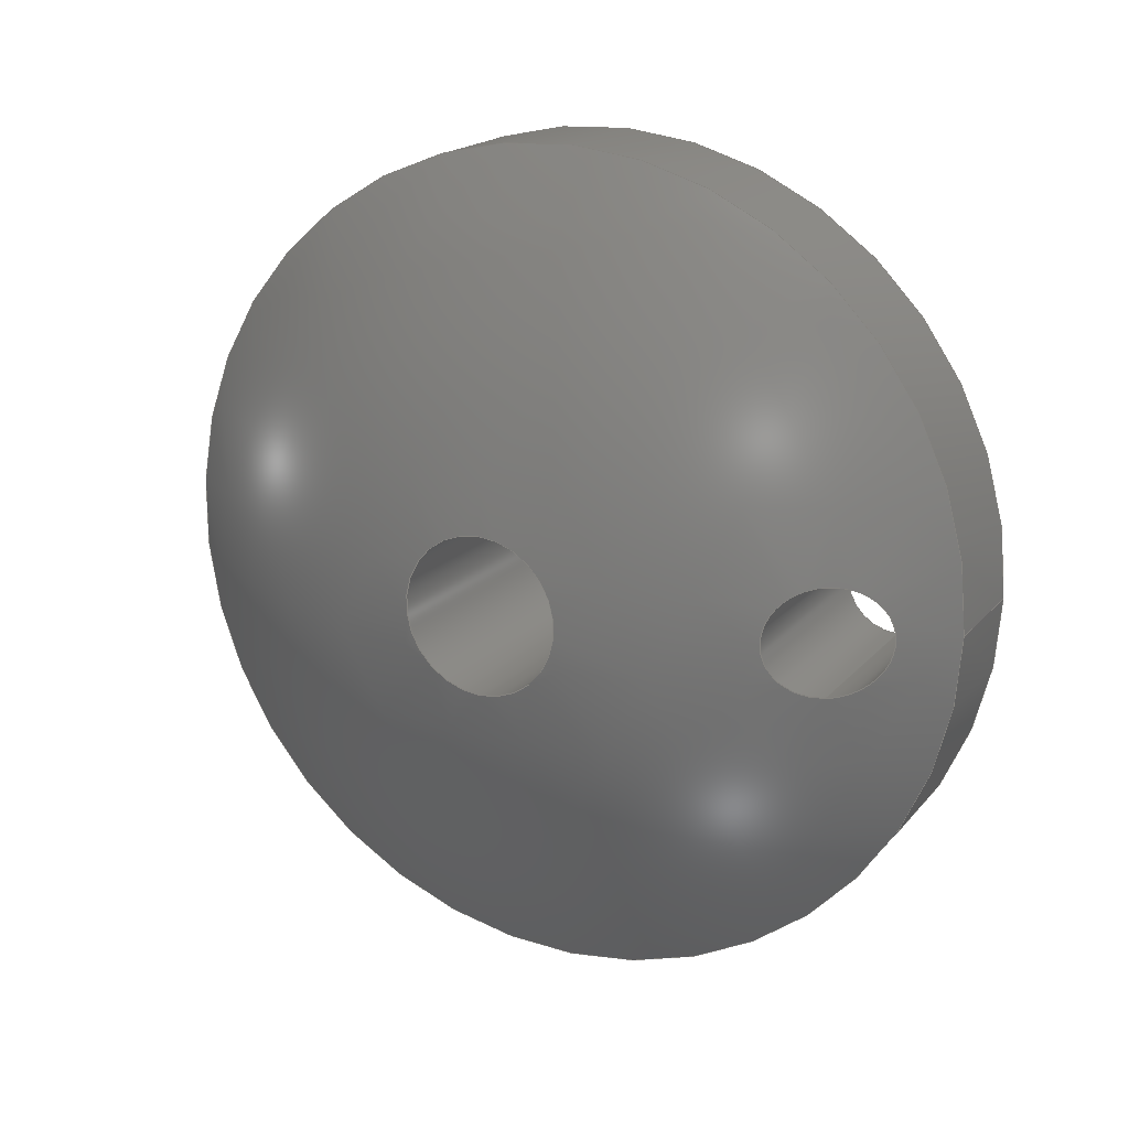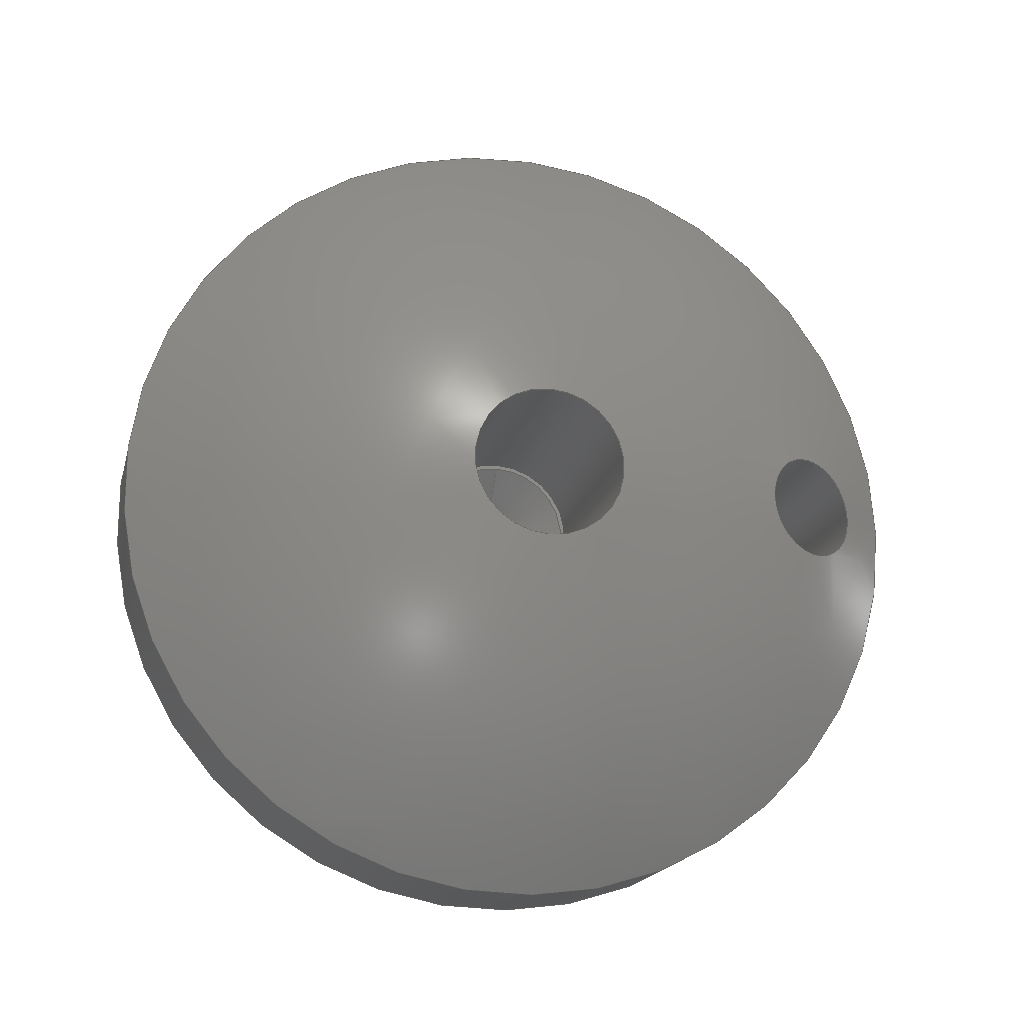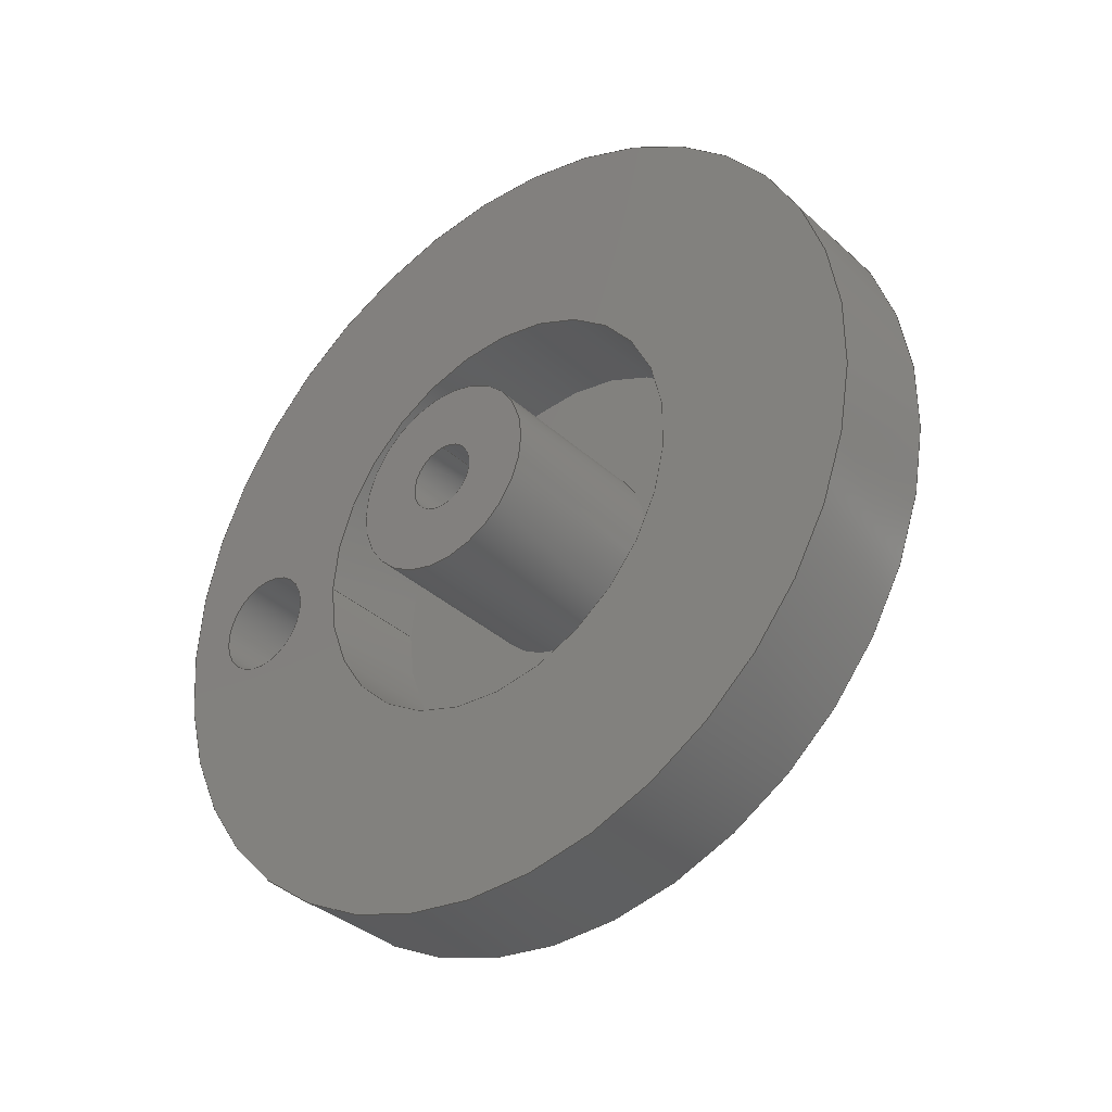
<metadata>
{"format":"step","ext":"stp","renderer":"f3d","projection":"perspective","resolution":1024,"background":"white","views":[{"elev":18.6,"azim":117.3,"up":"+Z"},{"elev":-18.1,"azim":76.7,"up":"+Z"},{"elev":-35.1,"azim":-50.2,"up":"+Z"}]}
</metadata>
<code>
ISO-10303-21;
DATA;
#1=SHAPE_REPRESENTATION_RELATIONSHIP('SRR','None',#307,#2);
#2=ADVANCED_BREP_SHAPE_REPRESENTATION($,(#146),#295);
#3=STYLED_ITEM($,(#315),#146);
#4=SPHERICAL_SURFACE($,#171,0.7956);
#5=B_SPLINE_CURVE_WITH_KNOTS($,3,(#239,#240,#241,#242,#243,#244,#245,#246,
#247,#248,#249,#250,#251,#252,#253,#254,#255,#256,#257,#258,#259,#260,#261,
#262,#263,#264,#265,#266,#267,#268,#269,#270,#271,#272),.UNSPECIFIED.,.T.,
 .F.,(4,2,2,2,2,2,2,2,2,2,2,2,2,2,2,2,4),(0,0.07558,0.1512,
0.2157,0.2803,0.3449,0.4095,
0.485,0.5606,0.6371,0.7135,
0.7782,0.8429,0.9076,0.9723,
1.049,1.125),.UNSPECIFIED.);
#6=CYLINDRICAL_SURFACE($,#153,0.045);
#7=CYLINDRICAL_SURFACE($,#155,0.1);
#8=CYLINDRICAL_SURFACE($,#157,0.068);
#9=CYLINDRICAL_SURFACE($,#161,0.127);
#10=CYLINDRICAL_SURFACE($,#165,0.273);
#11=CYLINDRICAL_SURFACE($,#169,0.532);
#12=PLANE($,#151);
#13=PLANE($,#159);
#14=PLANE($,#163);
#15=PLANE($,#167);
#16=FACE_BOUND($,#43,.T.);
#17=FACE_BOUND($,#45,.T.);
#18=FACE_BOUND($,#47,.T.);
#19=FACE_BOUND($,#49,.T.);
#20=FACE_BOUND($,#51,.T.);
#21=FACE_BOUND($,#52,.T.);
#22=FACE_BOUND($,#53,.T.);
#23=FACE_BOUND($,#55,.T.);
#24=FACE_BOUND($,#56,.T.);
#25=FACE_BOUND($,#57,.T.);
#26=FACE_BOUND($,#59,.T.);
#27=FACE_BOUND($,#60,.T.);
#28=FACE_BOUND($,#61,.T.);
#29=FACE_BOUND($,#62,.T.);
#30=FACE_BOUND($,#64,.T.);
#31=FACE_BOUND($,#65,.T.);
#32=FACE_BOUND($,#66,.T.);
#33=FACE_BOUND($,#67,.T.);
#34=FACE_OUTER_BOUND($,#42,.T.);
#35=FACE_OUTER_BOUND($,#44,.T.);
#36=FACE_OUTER_BOUND($,#46,.T.);
#37=FACE_OUTER_BOUND($,#48,.T.);
#38=FACE_OUTER_BOUND($,#50,.T.);
#39=FACE_OUTER_BOUND($,#54,.T.);
#40=FACE_OUTER_BOUND($,#58,.T.);
#41=FACE_OUTER_BOUND($,#63,.T.);
#42=EDGE_LOOP($,(#106));
#43=EDGE_LOOP($,(#107));
#44=EDGE_LOOP($,(#108));
#45=EDGE_LOOP($,(#109));
#46=EDGE_LOOP($,(#110));
#47=EDGE_LOOP($,(#111));
#48=EDGE_LOOP($,(#112));
#49=EDGE_LOOP($,(#113));
#50=EDGE_LOOP($,(#114));
#51=EDGE_LOOP($,(#115));
#52=EDGE_LOOP($,(#116));
#53=EDGE_LOOP($,(#117));
#54=EDGE_LOOP($,(#118));
#55=EDGE_LOOP($,(#119));
#56=EDGE_LOOP($,(#120));
#57=EDGE_LOOP($,(#121));
#58=EDGE_LOOP($,(#122));
#59=EDGE_LOOP($,(#123));
#60=EDGE_LOOP($,(#124));
#61=EDGE_LOOP($,(#125));
#62=EDGE_LOOP($,(#126));
#63=EDGE_LOOP($,(#127));
#64=EDGE_LOOP($,(#128));
#65=EDGE_LOOP($,(#129));
#66=EDGE_LOOP($,(#130));
#67=EDGE_LOOP($,(#131));
#68=CIRCLE($,#149,0.095);
#69=CIRCLE($,#150,0.045);
#70=CIRCLE($,#152,0.1);
#71=CIRCLE($,#154,0.045);
#72=CIRCLE($,#156,0.1);
#73=CIRCLE($,#158,0.068);
#74=CIRCLE($,#160,0.127);
#75=CIRCLE($,#162,0.127);
#76=CIRCLE($,#164,0.273);
#77=CIRCLE($,#166,0.273);
#78=CIRCLE($,#168,0.532);
#79=CIRCLE($,#170,0.532);
#80=VERTEX_POINT($,#224);
#81=VERTEX_POINT($,#226);
#82=VERTEX_POINT($,#229);
#83=VERTEX_POINT($,#232);
#84=VERTEX_POINT($,#235);
#85=VERTEX_POINT($,#238);
#86=VERTEX_POINT($,#273);
#87=VERTEX_POINT($,#276);
#88=VERTEX_POINT($,#279);
#89=VERTEX_POINT($,#282);
#90=VERTEX_POINT($,#285);
#91=VERTEX_POINT($,#288);
#92=VERTEX_POINT($,#291);
#93=EDGE_CURVE($,#80,#80,#68,.T.);
#94=EDGE_CURVE($,#81,#81,#69,.T.);
#95=EDGE_CURVE($,#82,#82,#70,.T.);
#96=EDGE_CURVE($,#83,#83,#71,.T.);
#97=EDGE_CURVE($,#84,#84,#72,.T.);
#98=EDGE_CURVE($,#85,#85,#5,.T.);
#99=EDGE_CURVE($,#86,#86,#73,.T.);
#100=EDGE_CURVE($,#87,#87,#74,.T.);
#101=EDGE_CURVE($,#88,#88,#75,.T.);
#102=EDGE_CURVE($,#89,#89,#76,.T.);
#103=EDGE_CURVE($,#90,#90,#77,.T.);
#104=EDGE_CURVE($,#91,#91,#78,.T.);
#105=EDGE_CURVE($,#92,#92,#79,.T.);
#106=ORIENTED_EDGE($,*,*,#93,.T.);
#107=ORIENTED_EDGE($,*,*,#94,.T.);
#108=ORIENTED_EDGE($,*,*,#95,.T.);
#109=ORIENTED_EDGE($,*,*,#93,.F.);
#110=ORIENTED_EDGE($,*,*,#96,.F.);
#111=ORIENTED_EDGE($,*,*,#94,.F.);
#112=ORIENTED_EDGE($,*,*,#97,.F.);
#113=ORIENTED_EDGE($,*,*,#95,.F.);
#114=ORIENTED_EDGE($,*,*,#98,.F.);
#115=ORIENTED_EDGE($,*,*,#99,.F.);
#116=ORIENTED_EDGE($,*,*,#96,.T.);
#117=ORIENTED_EDGE($,*,*,#100,.F.);
#118=ORIENTED_EDGE($,*,*,#100,.T.);
#119=ORIENTED_EDGE($,*,*,#101,.F.);
#120=ORIENTED_EDGE($,*,*,#101,.T.);
#121=ORIENTED_EDGE($,*,*,#102,.F.);
#122=ORIENTED_EDGE($,*,*,#102,.T.);
#123=ORIENTED_EDGE($,*,*,#103,.F.);
#124=ORIENTED_EDGE($,*,*,#99,.T.);
#125=ORIENTED_EDGE($,*,*,#103,.T.);
#126=ORIENTED_EDGE($,*,*,#104,.F.);
#127=ORIENTED_EDGE($,*,*,#104,.T.);
#128=ORIENTED_EDGE($,*,*,#105,.F.);
#129=ORIENTED_EDGE($,*,*,#97,.T.);
#130=ORIENTED_EDGE($,*,*,#98,.T.);
#131=ORIENTED_EDGE($,*,*,#105,.T.);
#132=CONICAL_SURFACE($,#148,0.07,45);
#133=ADVANCED_FACE($,(#34,#16),#132,.F.);
#134=ADVANCED_FACE($,(#35,#17),#12,.T.);
#135=ADVANCED_FACE($,(#36,#18),#6,.F.);
#136=ADVANCED_FACE($,(#37,#19),#7,.F.);
#137=ADVANCED_FACE($,(#38,#20),#8,.F.);
#138=ADVANCED_FACE($,(#21,#22),#13,.T.);
#139=ADVANCED_FACE($,(#39,#23),#9,.T.);
#140=ADVANCED_FACE($,(#24,#25),#14,.T.);
#141=ADVANCED_FACE($,(#40,#26),#10,.F.);
#142=ADVANCED_FACE($,(#27,#28,#29),#15,.T.);
#143=ADVANCED_FACE($,(#41,#30),#11,.T.);
#144=ADVANCED_FACE($,(#31,#32,#33),#4,.T.);
#145=CLOSED_SHELL($,(#133,#134,#135,#136,#137,#138,#139,#140,#141,#142,
#143,#144));
#146=MANIFOLD_SOLID_BREP('Solid1',#145);
#147=AXIS2_PLACEMENT_3D('placement',#222,#172,#173);
#148=AXIS2_PLACEMENT_3D($,#223,#174,#175);
#149=AXIS2_PLACEMENT_3D($,#225,#176,#177);
#150=AXIS2_PLACEMENT_3D($,#227,#178,#179);
#151=AXIS2_PLACEMENT_3D($,#228,#180,#181);
#152=AXIS2_PLACEMENT_3D($,#230,#182,#183);
#153=AXIS2_PLACEMENT_3D($,#231,#184,#185);
#154=AXIS2_PLACEMENT_3D($,#233,#186,#187);
#155=AXIS2_PLACEMENT_3D($,#234,#188,#189);
#156=AXIS2_PLACEMENT_3D($,#236,#190,#191);
#157=AXIS2_PLACEMENT_3D($,#237,#192,#193);
#158=AXIS2_PLACEMENT_3D($,#274,#194,#195);
#159=AXIS2_PLACEMENT_3D($,#275,#196,#197);
#160=AXIS2_PLACEMENT_3D($,#277,#198,#199);
#161=AXIS2_PLACEMENT_3D($,#278,#200,#201);
#162=AXIS2_PLACEMENT_3D($,#280,#202,#203);
#163=AXIS2_PLACEMENT_3D($,#281,#204,#205);
#164=AXIS2_PLACEMENT_3D($,#283,#206,#207);
#165=AXIS2_PLACEMENT_3D($,#284,#208,#209);
#166=AXIS2_PLACEMENT_3D($,#286,#210,#211);
#167=AXIS2_PLACEMENT_3D($,#287,#212,#213);
#168=AXIS2_PLACEMENT_3D($,#289,#214,#215);
#169=AXIS2_PLACEMENT_3D($,#290,#216,#217);
#170=AXIS2_PLACEMENT_3D($,#292,#218,#219);
#171=AXIS2_PLACEMENT_3D($,#293,#220,#221);
#172=DIRECTION('axis',(0,0,1));
#173=DIRECTION('refdir',(1,0,0));
#174=DIRECTION('center_axis',(1,0,0));
#175=DIRECTION('ref_axis',(0,0,-1));
#176=DIRECTION('center_axis',(1,0,0));
#177=DIRECTION('ref_axis',(0,0,-1));
#178=DIRECTION('center_axis',(-1,0,0));
#179=DIRECTION('ref_axis',(0,0,-1));
#180=DIRECTION('center_axis',(1,0,0));
#181=DIRECTION('ref_axis',(0,0,-1));
#182=DIRECTION('center_axis',(1,0,0));
#183=DIRECTION('ref_axis',(0,0,-1));
#184=DIRECTION('center_axis',(1,0,0));
#185=DIRECTION('ref_axis',(0,0,-1));
#186=DIRECTION('center_axis',(1,0,0));
#187=DIRECTION('ref_axis',(0,0,-1));
#188=DIRECTION('center_axis',(1,0,0));
#189=DIRECTION('ref_axis',(0,0,-1));
#190=DIRECTION('center_axis',(-1,0,0));
#191=DIRECTION('ref_axis',(0,0,-1));
#192=DIRECTION('center_axis',(1,0,0));
#193=DIRECTION('ref_axis',(0,0,-1));
#194=DIRECTION('center_axis',(1,0,0));
#195=DIRECTION('ref_axis',(0,0,-1));
#196=DIRECTION('center_axis',(-1,0,0));
#197=DIRECTION('ref_axis',(0,0,1));
#198=DIRECTION('center_axis',(1,0,0));
#199=DIRECTION('ref_axis',(0,0,-1));
#200=DIRECTION('center_axis',(1,0,0));
#201=DIRECTION('ref_axis',(0,1,0));
#202=DIRECTION('center_axis',(1,0,0));
#203=DIRECTION('ref_axis',(0,0,-1));
#204=DIRECTION('center_axis',(-1,0,0));
#205=DIRECTION('ref_axis',(0,0,1));
#206=DIRECTION('center_axis',(1,0,0));
#207=DIRECTION('ref_axis',(0,0,-1));
#208=DIRECTION('center_axis',(1,0,0));
#209=DIRECTION('ref_axis',(0,1,0));
#210=DIRECTION('center_axis',(1,0,0));
#211=DIRECTION('ref_axis',(0,0,-1));
#212=DIRECTION('center_axis',(-1,0,0));
#213=DIRECTION('ref_axis',(0,0,1));
#214=DIRECTION('center_axis',(1,0,0));
#215=DIRECTION('ref_axis',(0,0,-1));
#216=DIRECTION('center_axis',(1,0,0));
#217=DIRECTION('ref_axis',(0,1,0));
#218=DIRECTION('center_axis',(1,0,0));
#219=DIRECTION('ref_axis',(0,0,-1));
#220=DIRECTION('center_axis',(0,0,1));
#221=DIRECTION('ref_axis',(1,0,0));
#222=CARTESIAN_POINT('',(0,0,0));
#223=CARTESIAN_POINT('Origin',(-0.14,0,0));
#224=CARTESIAN_POINT('',(-0.115,-1.163e-17,0.095));
#225=CARTESIAN_POINT('Origin',(-0.115,0,0));
#226=CARTESIAN_POINT('',(-0.165,5.511e-18,0.045));
#227=CARTESIAN_POINT('Origin',(-0.165,0,0));
#228=CARTESIAN_POINT('Origin',(-0.115,-1.793e-18,-4.606e-18));
#229=CARTESIAN_POINT('',(-0.115,1.225e-17,0.1));
#230=CARTESIAN_POINT('Origin',(-0.115,0,0));
#231=CARTESIAN_POINT('Origin',(-0.24,0,0));
#232=CARTESIAN_POINT('',(-0.24,5.511e-18,0.045));
#233=CARTESIAN_POINT('Origin',(-0.24,0,0));
#234=CARTESIAN_POINT('Origin',(-0.115,0,0));
#235=CARTESIAN_POINT('',(0.1977,1.225e-17,0.1));
#236=CARTESIAN_POINT('Origin',(0.1977,0,0));
#237=CARTESIAN_POINT('Origin',(-0.15,0.4,0));
#238=CARTESIAN_POINT('',(0.0928,0.4,-0.068));
#239=CARTESIAN_POINT('Ctrl Pts',(0.0928,0.4,-0.068));
#240=CARTESIAN_POINT('Ctrl Pts',(0.0978,0.3914,-0.068));
#241=CARTESIAN_POINT('Ctrl Pts',(0.1031,0.3822,-0.06629));
#242=CARTESIAN_POINT('Ctrl Pts',(0.113,0.365,-0.05903));
#243=CARTESIAN_POINT('Ctrl Pts',(0.1175,0.357,-0.05347));
#244=CARTESIAN_POINT('Ctrl Pts',(0.1241,0.3452,-0.041));
#245=CARTESIAN_POINT('Ctrl Pts',(0.1269,0.3403,-0.03369));
#246=CARTESIAN_POINT('Ctrl Pts',(0.1305,0.3337,-0.01742));
#247=CARTESIAN_POINT('Ctrl Pts',(0.1314,0.332,-0.008474));
#248=CARTESIAN_POINT('Ctrl Pts',(0.1314,0.332,0.008474));
#249=CARTESIAN_POINT('Ctrl Pts',(0.1305,0.3337,0.01742));
#250=CARTESIAN_POINT('Ctrl Pts',(0.1269,0.3403,0.03369));
#251=CARTESIAN_POINT('Ctrl Pts',(0.1241,0.3452,0.041));
#252=CARTESIAN_POINT('Ctrl Pts',(0.1175,0.357,0.05347));
#253=CARTESIAN_POINT('Ctrl Pts',(0.113,0.365,0.05903));
#254=CARTESIAN_POINT('Ctrl Pts',(0.1031,0.3822,0.06629));
#255=CARTESIAN_POINT('Ctrl Pts',(0.0978,0.3914,0.068));
#256=CARTESIAN_POINT('Ctrl Pts',(0.08773,0.4087,0.068));
#257=CARTESIAN_POINT('Ctrl Pts',(0.08224,0.418,0.06625));
#258=CARTESIAN_POINT('Ctrl Pts',(0.07192,0.4352,0.05893));
#259=CARTESIAN_POINT('Ctrl Pts',(0.06709,0.4432,0.05334));
#260=CARTESIAN_POINT('Ctrl Pts',(0.05993,0.4549,0.0409));
#261=CARTESIAN_POINT('Ctrl Pts',(0.05694,0.4597,0.03363));
#262=CARTESIAN_POINT('Ctrl Pts',(0.05288,0.4663,0.01743));
#263=CARTESIAN_POINT('Ctrl Pts',(0.05182,0.468,0.00849));
#264=CARTESIAN_POINT('Ctrl Pts',(0.05182,0.468,-0.00849));
#265=CARTESIAN_POINT('Ctrl Pts',(0.05288,0.4663,-0.01743));
#266=CARTESIAN_POINT('Ctrl Pts',(0.05694,0.4597,-0.03363));
#267=CARTESIAN_POINT('Ctrl Pts',(0.05993,0.4549,-0.0409));
#268=CARTESIAN_POINT('Ctrl Pts',(0.06709,0.4432,-0.05334));
#269=CARTESIAN_POINT('Ctrl Pts',(0.07192,0.4352,-0.05893));
#270=CARTESIAN_POINT('Ctrl Pts',(0.08224,0.418,-0.06625));
#271=CARTESIAN_POINT('Ctrl Pts',(0.08773,0.4087,-0.068));
#272=CARTESIAN_POINT('Ctrl Pts',(0.0928,0.4,-0.068));
#273=CARTESIAN_POINT('',(-0.15,0.4,0.068));
#274=CARTESIAN_POINT('Origin',(-0.15,0.4,0));
#275=CARTESIAN_POINT('Origin',(-0.24,0.127,0));
#276=CARTESIAN_POINT('',(-0.24,0.127,0));
#277=CARTESIAN_POINT('Origin',(-0.24,0,0));
#278=CARTESIAN_POINT('Origin',(-0.12,0,0));
#279=CARTESIAN_POINT('',(4.576e-17,0.127,0));
#280=CARTESIAN_POINT('Origin',(4.371e-17,0,0));
#281=CARTESIAN_POINT('Origin',(-1.631e-17,0.273,0));
#282=CARTESIAN_POINT('',(-1.631e-17,0.273,0));
#283=CARTESIAN_POINT('Origin',(-1.639e-17,0,0));
#284=CARTESIAN_POINT('Origin',(-0.075,0,0));
#285=CARTESIAN_POINT('',(-0.15,0.273,0));
#286=CARTESIAN_POINT('Origin',(-0.15,0,0));
#287=CARTESIAN_POINT('Origin',(-0.15,0.532,0));
#288=CARTESIAN_POINT('',(-0.15,0.532,0));
#289=CARTESIAN_POINT('Origin',(-0.15,0,0));
#290=CARTESIAN_POINT('Origin',(-0.075,0,0));
#291=CARTESIAN_POINT('',(-1.282e-16,0.532,0));
#292=CARTESIAN_POINT('Origin',(-1.257e-16,0,0));
#293=CARTESIAN_POINT('Origin',(-0.5916,-4.371e-17,0));
#294=UNCERTAINTY_MEASURE_WITH_UNIT(LENGTH_MEASURE(0.0003937),
#296,'DISTANCE_ACCURACY_VALUE',
'Maximum model space distance between geometric entities at asserted c
onnectivities');
#295=(
GEOMETRIC_REPRESENTATION_CONTEXT(3)
GLOBAL_UNCERTAINTY_ASSIGNED_CONTEXT((#294))
GLOBAL_UNIT_ASSIGNED_CONTEXT((#296,#302,#299))
REPRESENTATION_CONTEXT('','3D')
);
#296=(
CONVERSION_BASED_UNIT('__CONSTANT UNIT inch',#298)
LENGTH_UNIT()
NAMED_UNIT(#301)
);
#297=(
LENGTH_UNIT()
NAMED_UNIT(*)
SI_UNIT(.MILLI.,.METRE.)
);
#298=LENGTH_MEASURE_WITH_UNIT(LENGTH_MEASURE(25.4),#297);
#299=(
NAMED_UNIT(*)
SI_UNIT($,.STERADIAN.)
SOLID_ANGLE_UNIT()
);
#300=DIMENSIONAL_EXPONENTS(0,0,0,0,0,0,0);
#301=DIMENSIONAL_EXPONENTS(1,0,0,0,0,0,0);
#302=(
CONVERSION_BASED_UNIT('degree',#304)
NAMED_UNIT(#300)
PLANE_ANGLE_UNIT()
);
#303=(
NAMED_UNIT(*)
PLANE_ANGLE_UNIT()
SI_UNIT($,.RADIAN.)
);
#304=PLANE_ANGLE_MEASURE_WITH_UNIT(PLANE_ANGLE_MEASURE(0.01745),#303);
#305=SHAPE_DEFINITION_REPRESENTATION(#306,#307);
#306=PRODUCT_DEFINITION_SHAPE('',$,#309);
#307=SHAPE_REPRESENTATION('',(#147),#295);
#308=PRODUCT_DEFINITION_CONTEXT('3D Mechanical Parts',#312,'design');
#309=PRODUCT_DEFINITION('Flexiwheel Hub - Out Side',
'Flexiwheel Hub - Out Side',#310,#308);
#310=PRODUCT_DEFINITION_FORMATION('',$,#314);
#311=APPLICATION_PROTOCOL_DEFINITION('international standard',
'automotive_design',2009,#312);
#312=APPLICATION_CONTEXT(
'Core Data for Automotive Mechanical Design Process');
#313=PRODUCT_CONTEXT('3D Mechanical Parts',#312,'mechanical');
#314=PRODUCT('Flexiwheel Hub - Out Side','Flexiwheel Hub - Out Side',$,
(#313));
#315=PRESENTATION_STYLE_ASSIGNMENT((#316));
#316=SURFACE_STYLE_USAGE(.BOTH.,#317);
#317=SURFACE_SIDE_STYLE($,(#318));
#318=SURFACE_STYLE_FILL_AREA(#319);
#319=FILL_AREA_STYLE($,(#320));
#320=FILL_AREA_STYLE_COLOUR($,#321);
#321=COLOUR_RGB('',0,0,0);
ENDSEC;
END-ISO-10303-21;

</code>
